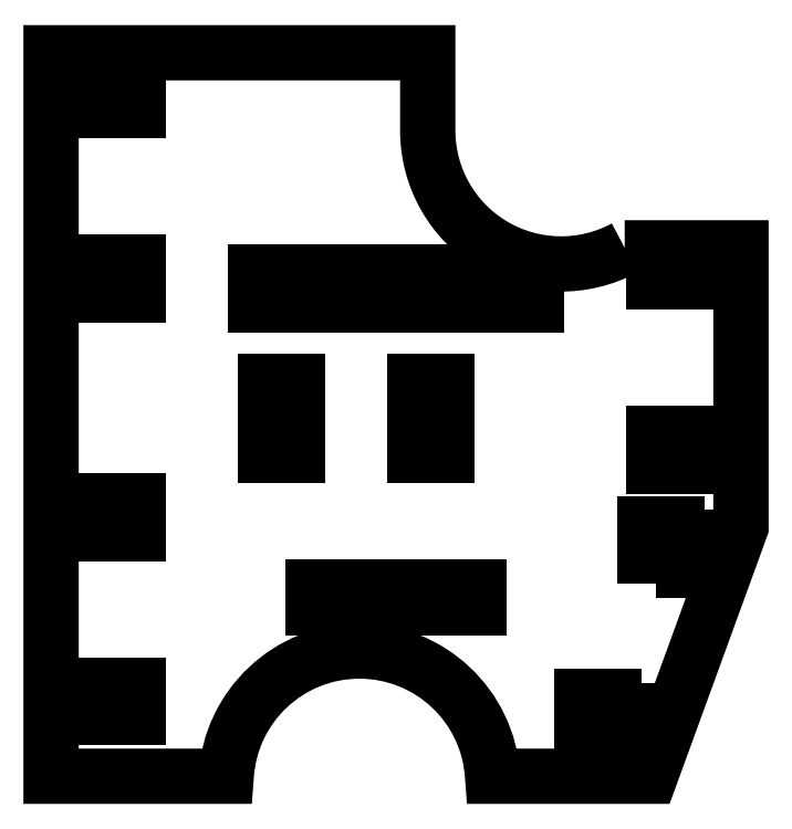
<metadata>
{"format":"dxf","ext":"dxf","renderer":"ezdxf+matplotlib","layout":"modelspace","background":"white","min_lineweight":24,"dpi":150}
</metadata>
<code>
0
SECTION
2
ENTITIES
0
LWPOLYLINE
8
0
90
4
70
1
43
0
10
-10.36
20
-24.77
10
-10.36
20
-22.77
10
-8.361
20
-22.77
10
-8.361
20
-24.77
0
CIRCLE
8
0
10
-9.361
20
-23.77
30
0
40
0.4
0
CIRCLE
8
0
10
-9.361
20
-23.77
30
0
40
0.4
0
LWPOLYLINE
8
0
90
4
70
1
43
0
10
-10.36
20
-24.77
10
-10.36
20
-22.77
10
-8.361
20
-22.77
10
-8.361
20
-24.77
0
CIRCLE
8
0
10
-18.56
20
-23.77
30
0
40
0.4
0
LWPOLYLINE
8
0
90
4
70
1
43
0
10
-19.56
20
-24.77
10
-19.56
20
-22.77
10
-17.56
20
-22.77
10
-17.56
20
-24.77
0
CIRCLE
8
0
10
-28.37
20
-39.9
30
0
40
0.4
0
LWPOLYLINE
8
0
90
4
70
1
43
0
10
-29.37
20
-40.9
10
-29.37
20
-38.9
10
-27.37
20
-38.9
10
-27.37
20
-40.9
0
CIRCLE
8
0
10
-30.91
20
-28.58
30
0
40
0.4
0
LWPOLYLINE
8
0
90
4
70
1
43
0
10
-31.91
20
-29.58
10
-31.91
20
-27.58
10
-29.91
20
-27.58
10
-29.91
20
-29.58
0
CIRCLE
8
0
10
-28.37
20
-13.9
30
0
40
0.4
0
LWPOLYLINE
8
0
90
4
70
1
43
0
10
-29.37
20
-14.9
10
-29.37
20
-12.9
10
-27.37
20
-12.9
10
-27.37
20
-14.9
0
CIRCLE
8
0
10
-30.91
20
-2.575
30
0
40
0.4
0
LWPOLYLINE
8
0
90
4
70
1
43
0
10
-31.91
20
-3.575
10
-31.91
20
-1.575
10
-29.91
20
-1.575
10
-29.91
20
-3.575
0
CIRCLE
8
0
10
4.788
20
-29.95
30
-3.553e-15
40
0.4
0
LWPOLYLINE
8
0
90
4
70
1
43
0
10
3.788
20
-30.95
10
3.788
20
-28.95
10
5.788
20
-28.95
10
5.788
20
-30.95
0
CIRCLE
8
0
10
3.301
20
-41.46
30
-3.553e-15
40
0.4
0
LWPOLYLINE
8
0
90
4
70
1
43
0
10
2.301
20
-42.46
10
2.301
20
-40.46
10
4.301
20
-40.46
10
4.301
20
-42.46
0
CIRCLE
8
0
10
5.344
20
-13.1
30
0
40
0.4
0
LWPOLYLINE
8
0
90
4
70
1
43
0
10
4.344
20
-14.1
10
4.344
20
-12.1
10
6.344
20
-12.1
10
6.344
20
-14.1
0
CIRCLE
8
0
10
7.884
20
-24.43
30
0
40
0.4
0
LWPOLYLINE
8
0
90
4
70
1
43
0
10
6.884
20
-25.43
10
6.884
20
-23.43
10
8.884
20
-23.43
10
8.884
20
-25.43
0
CIRCLE
8
0
10
-13.01
20
-33.5
30
0
40
0.35
0
LWPOLYLINE
8
0
90
4
70
1
43
0
10
-13.64
20
-34.13
10
-13.64
20
-32.88
10
-12.39
20
-32.88
10
-12.39
20
-34.13
0
CIRCLE
8
0
10
-16.01
20
-33.5
30
0
40
0.35
0
LWPOLYLINE
8
0
90
4
70
1
43
0
10
-16.64
20
-34.13
10
-16.64
20
-32.88
10
-15.39
20
-32.88
10
-15.39
20
-34.13
0
CIRCLE
8
0
10
-11.51
20
-33.5
30
0
40
0.35
0
LWPOLYLINE
8
0
90
4
70
1
43
0
10
-12.14
20
-34.13
10
-12.14
20
-32.88
10
-10.89
20
-32.88
10
-10.89
20
-34.13
0
CIRCLE
8
0
10
-7.011
20
-33.5
30
0
40
0.35
0
LWPOLYLINE
8
0
90
4
70
1
43
0
10
-7.636
20
-34.13
10
-7.636
20
-32.88
10
-6.386
20
-32.88
10
-6.386
20
-34.13
0
CIRCLE
8
0
10
-6.431
20
-14.5
30
0
40
0.35
0
LWPOLYLINE
8
0
90
4
70
1
43
0
10
-7.431
20
-15.5
10
-7.431
20
-13.5
10
-5.431
20
-13.5
10
-5.431
20
-15.5
0
CIRCLE
8
0
10
-8.971
20
-14.5
30
0
40
0.35
0
LWPOLYLINE
8
0
90
4
70
1
43
0
10
-9.971
20
-15.5
10
-9.971
20
-13.5
10
-7.971
20
-13.5
10
-7.971
20
-15.5
0
CIRCLE
8
0
10
-16.59
20
-14.5
30
0
40
0.35
0
LWPOLYLINE
8
0
90
4
70
1
43
0
10
-17.59
20
-15.5
10
-17.59
20
-13.5
10
-15.59
20
-13.5
10
-15.59
20
-15.5
0
CIRCLE
8
0
10
-3.891
20
-14.5
30
0
40
0.35
0
LWPOLYLINE
8
0
90
4
70
1
43
0
10
-4.891
20
-15.5
10
-4.891
20
-13.5
10
-2.891
20
-13.5
10
-2.891
20
-15.5
0
CIRCLE
8
0
10
-11.51
20
-14.5
30
0
40
0.35
0
LWPOLYLINE
8
0
90
4
70
1
43
0
10
-12.51
20
-15.5
10
-12.51
20
-13.5
10
-10.51
20
-13.5
10
-10.51
20
-15.5
0
CIRCLE
8
0
10
-19.13
20
-14.5
30
0
40
0.35
0
LWPOLYLINE
8
0
90
4
70
1
43
0
10
-20.13
20
-15.5
10
-20.13
20
-13.5
10
-18.13
20
-13.5
10
-18.13
20
-15.5
0
CIRCLE
8
0
10
-14.05
20
-14.5
30
0
40
0.35
0
LWPOLYLINE
8
0
90
4
70
1
43
0
10
-15.05
20
-15.5
10
-15.05
20
-13.5
10
-13.05
20
-13.5
10
-13.05
20
-15.5
0
CIRCLE
8
0
10
-14.51
20
-33.5
30
0
40
0.35
0
LWPOLYLINE
8
0
90
4
70
1
43
0
10
-15.14
20
-34.13
10
-15.14
20
-32.88
10
-13.89
20
-32.88
10
-13.89
20
-34.13
0
CIRCLE
8
0
10
-10.01
20
-33.5
30
0
40
0.35
0
LWPOLYLINE
8
0
90
4
70
1
43
0
10
-10.64
20
-34.13
10
-10.64
20
-32.88
10
-9.386
20
-32.88
10
-9.386
20
-34.13
0
CIRCLE
8
0
10
-8.511
20
-33.5
30
0
40
0.35
0
LWPOLYLINE
8
0
90
4
70
1
43
0
10
-9.136
20
-34.13
10
-9.136
20
-32.88
10
-7.886
20
-32.88
10
-7.886
20
-34.13
0
CIRCLE
8
0
10
5.344
20
-24.43
30
0
40
0.4
0
LWPOLYLINE
8
0
90
4
70
1
43
0
10
4.344
20
-25.43
10
4.344
20
-23.43
10
6.344
20
-23.43
10
6.344
20
-25.43
0
CIRCLE
8
0
10
7.884
20
-13.1
30
0
40
0.4
0
LWPOLYLINE
8
0
90
4
70
1
43
0
10
6.884
20
-14.1
10
6.884
20
-12.1
10
8.884
20
-12.1
10
8.884
20
-14.1
0
CIRCLE
8
0
10
0.9144
20
-40.59
30
-3.553e-15
40
0.4
0
LWPOLYLINE
8
0
90
4
70
1
43
0
10
-0.08561
20
-41.59
10
-0.08561
20
-39.59
10
1.914
20
-39.59
10
1.914
20
-41.59
0
CIRCLE
8
0
10
7.175
20
-30.82
30
-3.553e-15
40
0.4
0
LWPOLYLINE
8
0
90
4
70
1
43
0
10
6.175
20
-31.82
10
6.175
20
-29.82
10
8.175
20
-29.82
10
8.175
20
-31.82
0
CIRCLE
8
0
10
-28.37
20
-2.575
30
0
40
0.4
0
LWPOLYLINE
8
0
90
4
70
1
43
0
10
-29.37
20
-3.575
10
-29.37
20
-1.575
10
-27.37
20
-1.575
10
-27.37
20
-3.575
0
CIRCLE
8
0
10
-30.91
20
-13.9
30
0
40
0.4
0
LWPOLYLINE
8
0
90
4
70
1
43
0
10
-31.91
20
-14.9
10
-31.91
20
-12.9
10
-29.91
20
-12.9
10
-29.91
20
-14.9
0
CIRCLE
8
0
10
-28.37
20
-28.58
30
0
40
0.4
0
LWPOLYLINE
8
0
90
4
70
1
43
0
10
-29.37
20
-29.58
10
-29.37
20
-27.58
10
-27.37
20
-27.58
10
-27.37
20
-29.58
0
CIRCLE
8
0
10
-30.91
20
-39.9
30
0
40
0.4
0
LWPOLYLINE
8
0
90
4
70
1
43
0
10
-31.91
20
-40.9
10
-31.91
20
-38.9
10
-29.91
20
-38.9
10
-29.91
20
-40.9
0
CIRCLE
8
0
10
-18.56
20
-21.23
30
0
40
0.4
0
LWPOLYLINE
8
0
90
4
70
1
43
0
10
-19.56
20
-22.23
10
-19.56
20
-20.23
10
-17.56
20
-20.23
10
-17.56
20
-22.23
0
CIRCLE
8
0
10
-9.361
20
-21.23
30
0
40
0.4
0
LWPOLYLINE
8
0
90
4
70
1
43
0
10
-10.36
20
-22.23
10
-10.36
20
-20.23
10
-8.361
20
-20.23
10
-8.361
20
-22.23
0
LWPOLYLINE
8
0
90
4
70
1
43
0
10
-10.36
20
-20.23
10
-10.36
20
-22.23
10
-8.361
20
-22.23
10
-8.361
20
-20.23
0
LWPOLYLINE
8
0
90
4
70
1
43
0
10
-19.56
20
-20.23
10
-19.56
20
-22.23
10
-17.56
20
-22.23
10
-17.56
20
-20.23
0
LWPOLYLINE
8
0
90
4
70
1
43
0
10
-31.91
20
-38.9
10
-31.91
20
-40.9
10
-29.91
20
-40.9
10
-29.91
20
-38.9
0
LWPOLYLINE
8
0
90
4
70
1
43
0
10
-29.37
20
-27.58
10
-29.37
20
-29.58
10
-27.37
20
-29.58
10
-27.37
20
-27.58
0
LWPOLYLINE
8
0
90
4
70
1
43
0
10
-31.91
20
-12.9
10
-31.91
20
-14.9
10
-29.91
20
-14.9
10
-29.91
20
-12.9
0
LWPOLYLINE
8
0
90
4
70
1
43
0
10
-29.37
20
-1.575
10
-29.37
20
-3.575
10
-27.37
20
-3.575
10
-27.37
20
-1.575
0
LWPOLYLINE
8
0
90
4
70
1
43
0
10
6.175
20
-29.82
10
6.175
20
-31.82
10
8.175
20
-31.82
10
8.175
20
-29.82
0
LWPOLYLINE
8
0
90
4
70
1
43
0
10
-0.08561
20
-39.59
10
-0.08561
20
-41.59
10
1.914
20
-41.59
10
1.914
20
-39.59
0
LWPOLYLINE
8
0
90
4
70
1
43
0
10
6.884
20
-12.1
10
6.884
20
-14.1
10
8.884
20
-14.1
10
8.884
20
-12.1
0
LWPOLYLINE
8
0
90
4
70
1
43
0
10
4.344
20
-23.43
10
4.344
20
-25.43
10
6.344
20
-25.43
10
6.344
20
-23.43
0
LWPOLYLINE
8
0
90
4
70
1
43
0
10
-9.136
20
-32.88
10
-9.136
20
-34.13
10
-7.886
20
-34.13
10
-7.886
20
-32.88
0
LWPOLYLINE
8
0
90
4
70
1
43
0
10
-10.64
20
-32.88
10
-10.64
20
-34.13
10
-9.386
20
-34.13
10
-9.386
20
-32.88
0
LWPOLYLINE
8
0
90
4
70
1
43
0
10
-15.14
20
-32.88
10
-15.14
20
-34.13
10
-13.89
20
-34.13
10
-13.89
20
-32.88
0
LWPOLYLINE
8
0
90
4
70
1
43
0
10
-15.05
20
-13.5
10
-15.05
20
-15.5
10
-13.05
20
-15.5
10
-13.05
20
-13.5
0
LWPOLYLINE
8
0
90
4
70
1
43
0
10
-20.13
20
-13.5
10
-20.13
20
-15.5
10
-18.13
20
-15.5
10
-18.13
20
-13.5
0
LWPOLYLINE
8
0
90
4
70
1
43
0
10
-12.51
20
-13.5
10
-12.51
20
-15.5
10
-10.51
20
-15.5
10
-10.51
20
-13.5
0
LWPOLYLINE
8
0
90
4
70
1
43
0
10
-4.891
20
-13.5
10
-4.891
20
-15.5
10
-2.891
20
-15.5
10
-2.891
20
-13.5
0
LWPOLYLINE
8
0
90
4
70
1
43
0
10
-17.59
20
-13.5
10
-17.59
20
-15.5
10
-15.59
20
-15.5
10
-15.59
20
-13.5
0
LWPOLYLINE
8
0
90
4
70
1
43
0
10
-9.971
20
-13.5
10
-9.971
20
-15.5
10
-7.971
20
-15.5
10
-7.971
20
-13.5
0
LWPOLYLINE
8
0
90
4
70
1
43
0
10
-7.431
20
-13.5
10
-7.431
20
-15.5
10
-5.431
20
-15.5
10
-5.431
20
-13.5
0
LWPOLYLINE
8
0
90
4
70
1
43
0
10
-7.636
20
-32.88
10
-7.636
20
-34.13
10
-6.386
20
-34.13
10
-6.386
20
-32.88
0
LWPOLYLINE
8
0
90
4
70
1
43
0
10
-12.14
20
-32.88
10
-12.14
20
-34.13
10
-10.89
20
-34.13
10
-10.89
20
-32.88
0
LWPOLYLINE
8
0
90
4
70
1
43
0
10
-16.64
20
-32.88
10
-16.64
20
-34.13
10
-15.39
20
-34.13
10
-15.39
20
-32.88
0
LWPOLYLINE
8
0
90
4
70
1
43
0
10
-13.64
20
-32.88
10
-13.64
20
-34.13
10
-12.39
20
-34.13
10
-12.39
20
-32.88
0
LWPOLYLINE
8
0
90
4
70
1
43
0
10
6.884
20
-23.43
10
6.884
20
-25.43
10
8.884
20
-25.43
10
8.884
20
-23.43
0
LWPOLYLINE
8
0
90
4
70
1
43
0
10
4.344
20
-12.1
10
4.344
20
-14.1
10
6.344
20
-14.1
10
6.344
20
-12.1
0
LWPOLYLINE
8
0
90
4
70
1
43
0
10
2.301
20
-40.46
10
2.301
20
-42.46
10
4.301
20
-42.46
10
4.301
20
-40.46
0
LWPOLYLINE
8
0
90
4
70
1
43
0
10
3.788
20
-28.95
10
3.788
20
-30.95
10
5.788
20
-30.95
10
5.788
20
-28.95
0
LWPOLYLINE
8
0
90
4
70
1
43
0
10
-31.91
20
-1.575
10
-31.91
20
-3.575
10
-29.91
20
-3.575
10
-29.91
20
-1.575
0
LWPOLYLINE
8
0
90
4
70
1
43
0
10
-29.37
20
-12.9
10
-29.37
20
-14.9
10
-27.37
20
-14.9
10
-27.37
20
-12.9
0
LWPOLYLINE
8
0
90
4
70
1
43
0
10
-31.91
20
-27.58
10
-31.91
20
-29.58
10
-29.91
20
-29.58
10
-29.91
20
-27.58
0
LWPOLYLINE
8
0
90
4
70
1
43
0
10
-29.37
20
-38.9
10
-29.37
20
-40.9
10
-27.37
20
-40.9
10
-27.37
20
-38.9
0
LWPOLYLINE
8
0
90
4
70
1
43
0
10
-19.56
20
-22.77
10
-19.56
20
-24.77
10
-17.56
20
-24.77
10
-17.56
20
-22.77
0
LWPOLYLINE
8
0
90
4
70
1
43
0
10
-10.36
20
-22.77
10
-10.36
20
-24.77
10
-8.361
20
-24.77
10
-8.361
20
-22.77
0
LWPOLYLINE
8
0
90
10
70
1
43
0
10
2.545
20
-12
10
9.689
20
-12
10
9.689
20
-29.19
10
4.117
20
-44.5
10
-5.576
20
-44.5
42
0.9408
10
-21.95
20
-44.5
10
-32.71
20
-44.5
10
-32.71
20
0
10
-9.561
20
0
10
-9.561
20
-4.79
42
0.5683
0
ENDSEC
0
EOF

</code>
